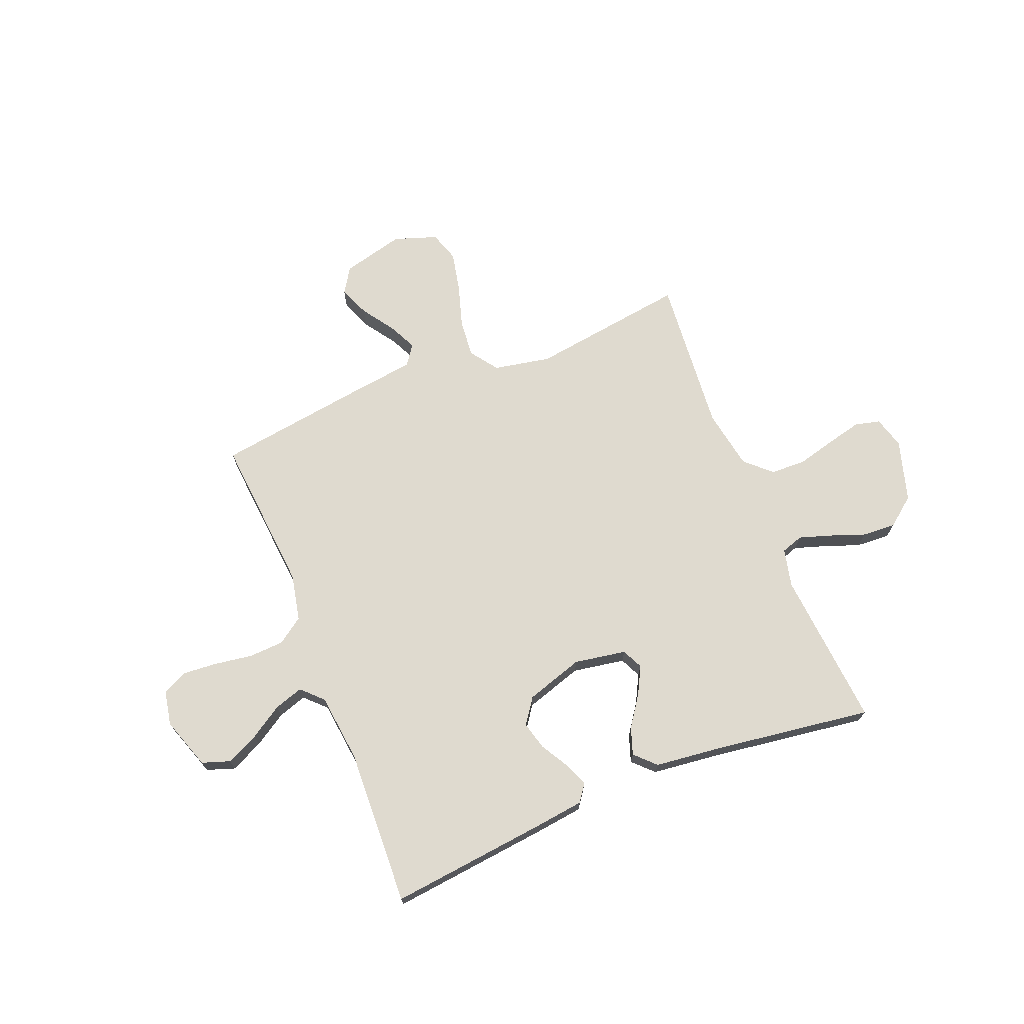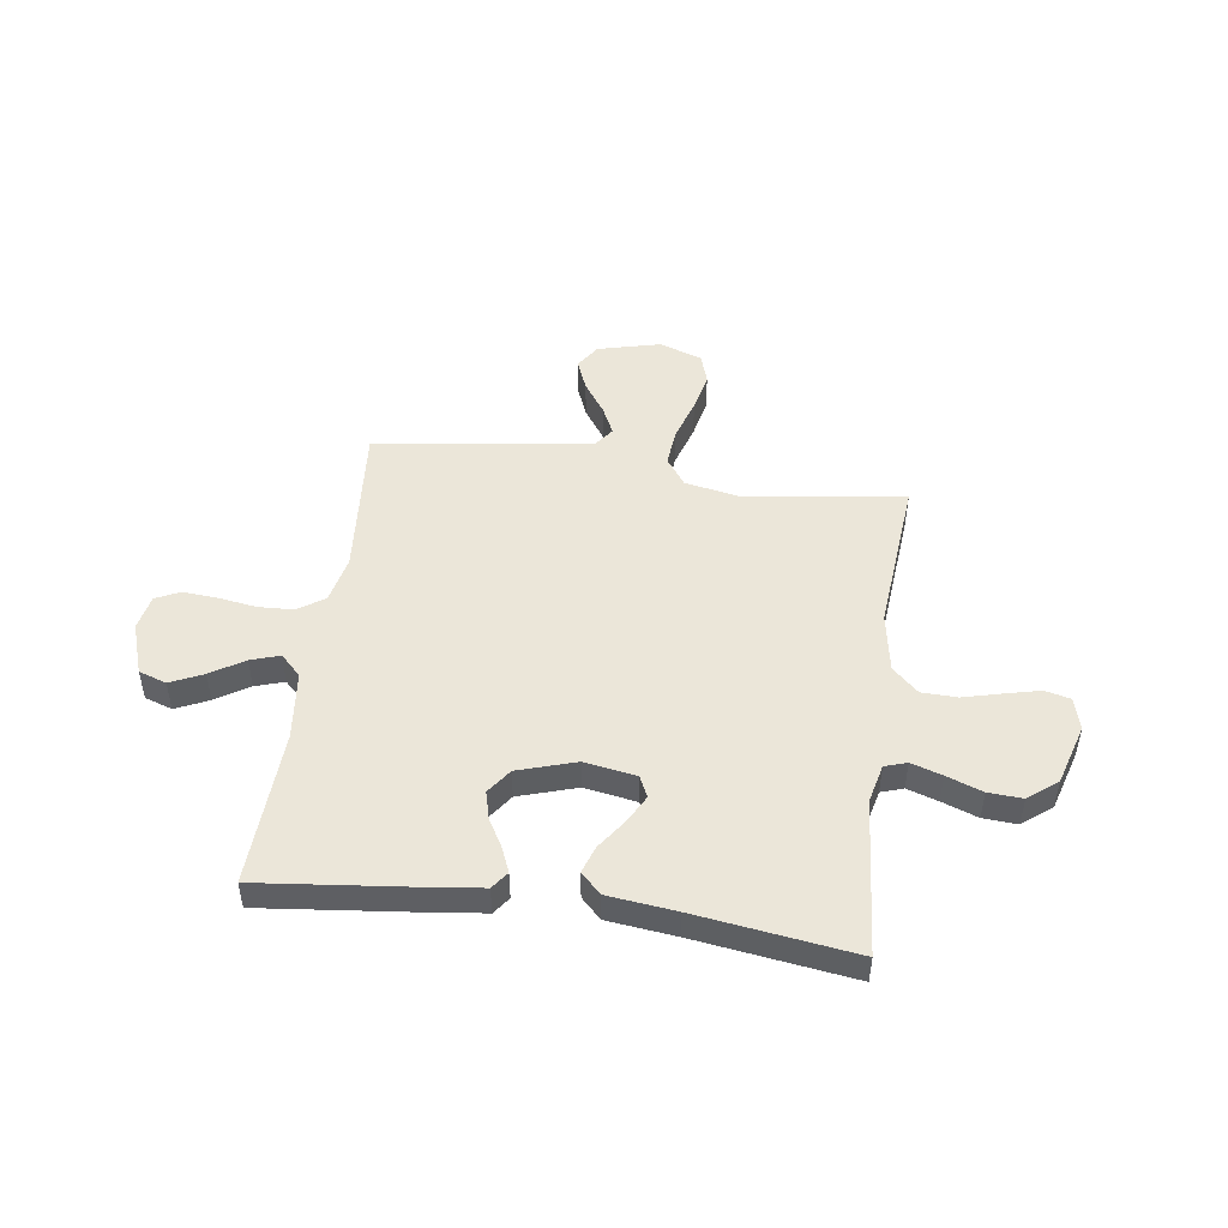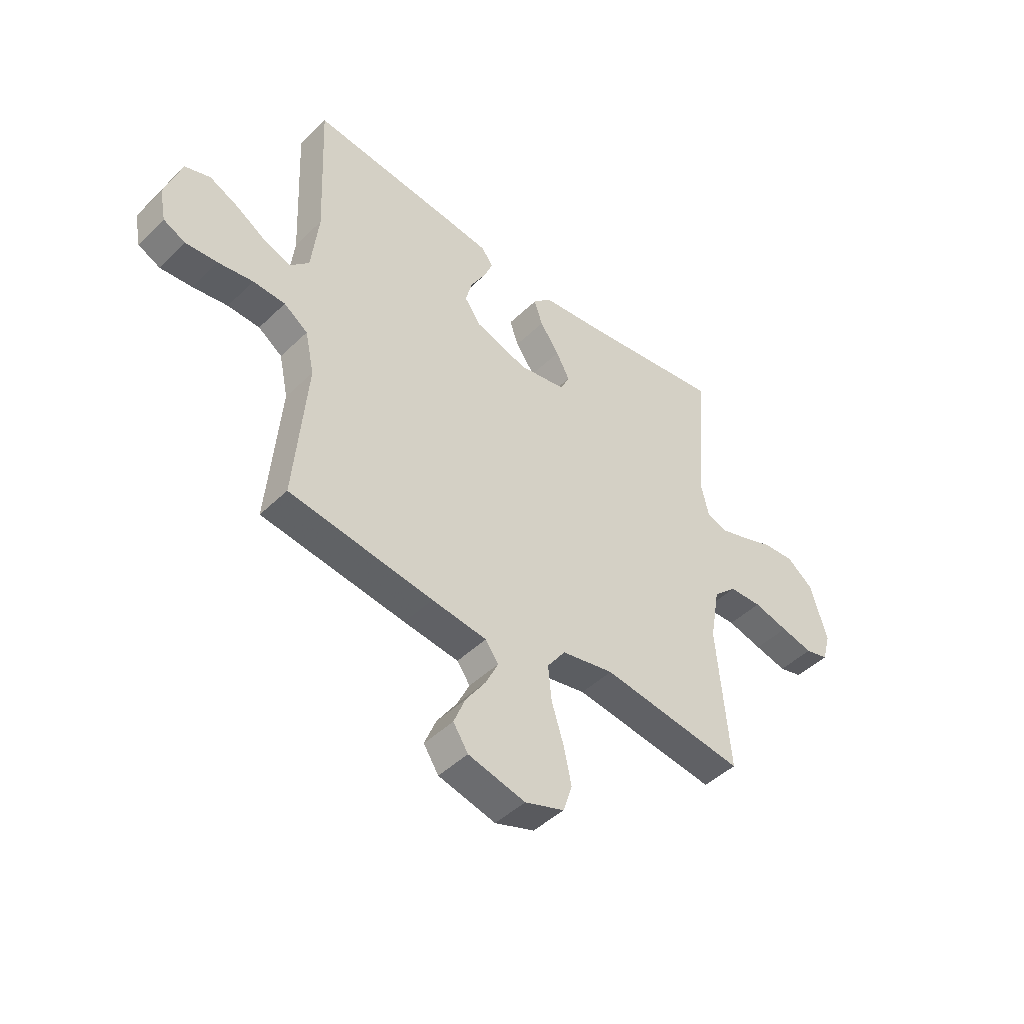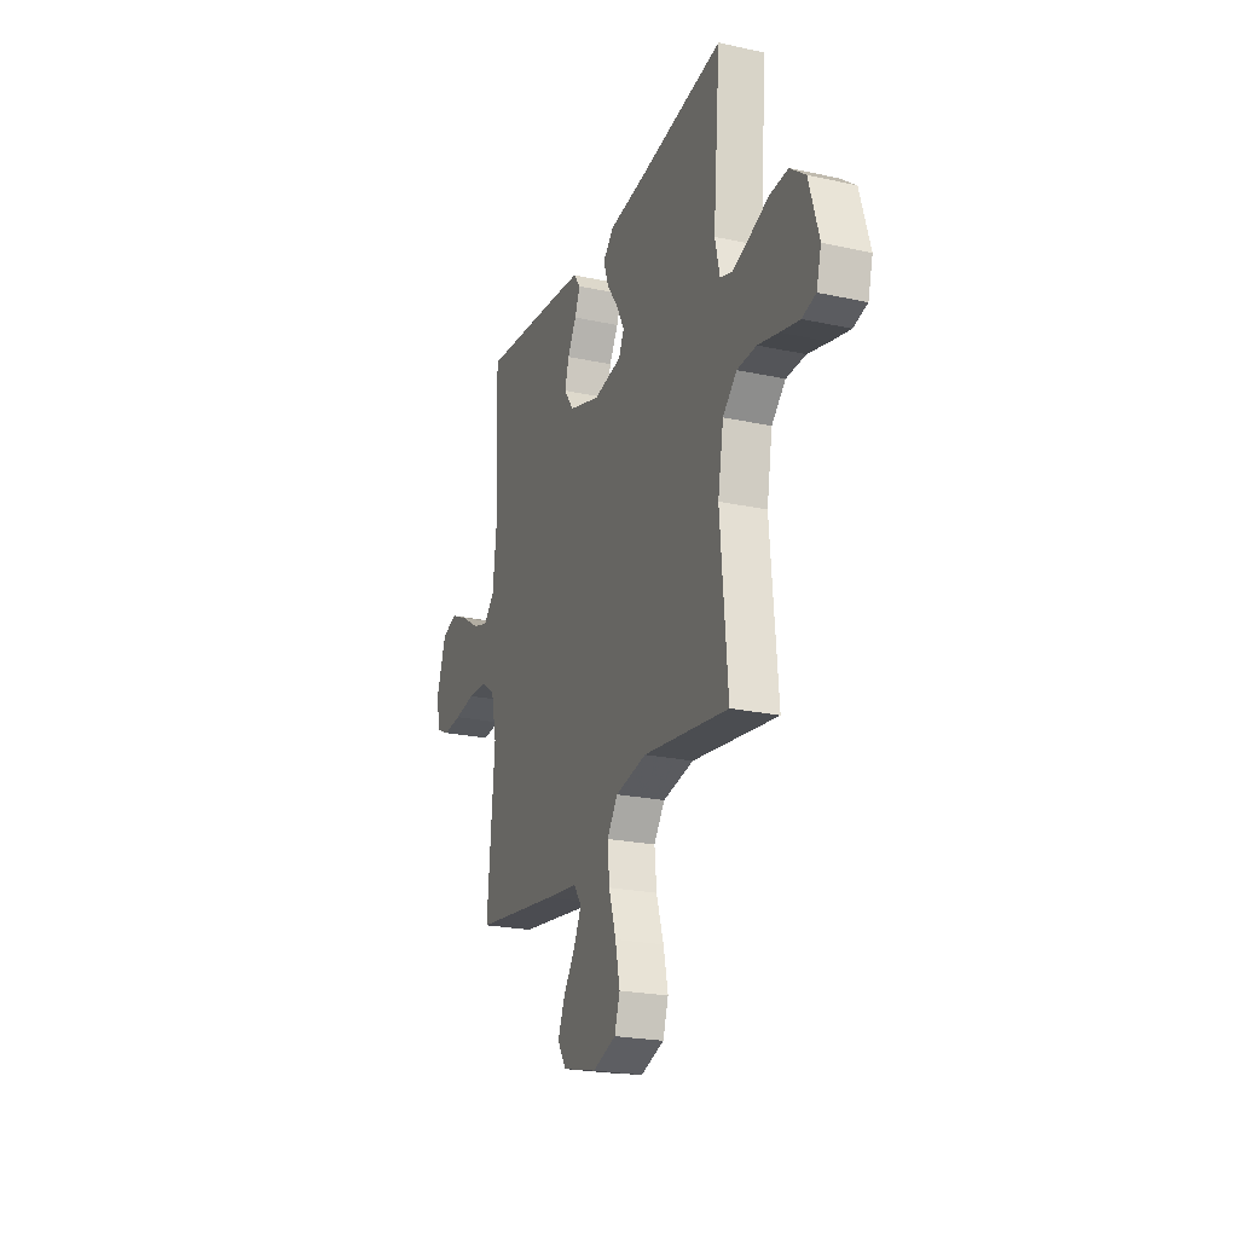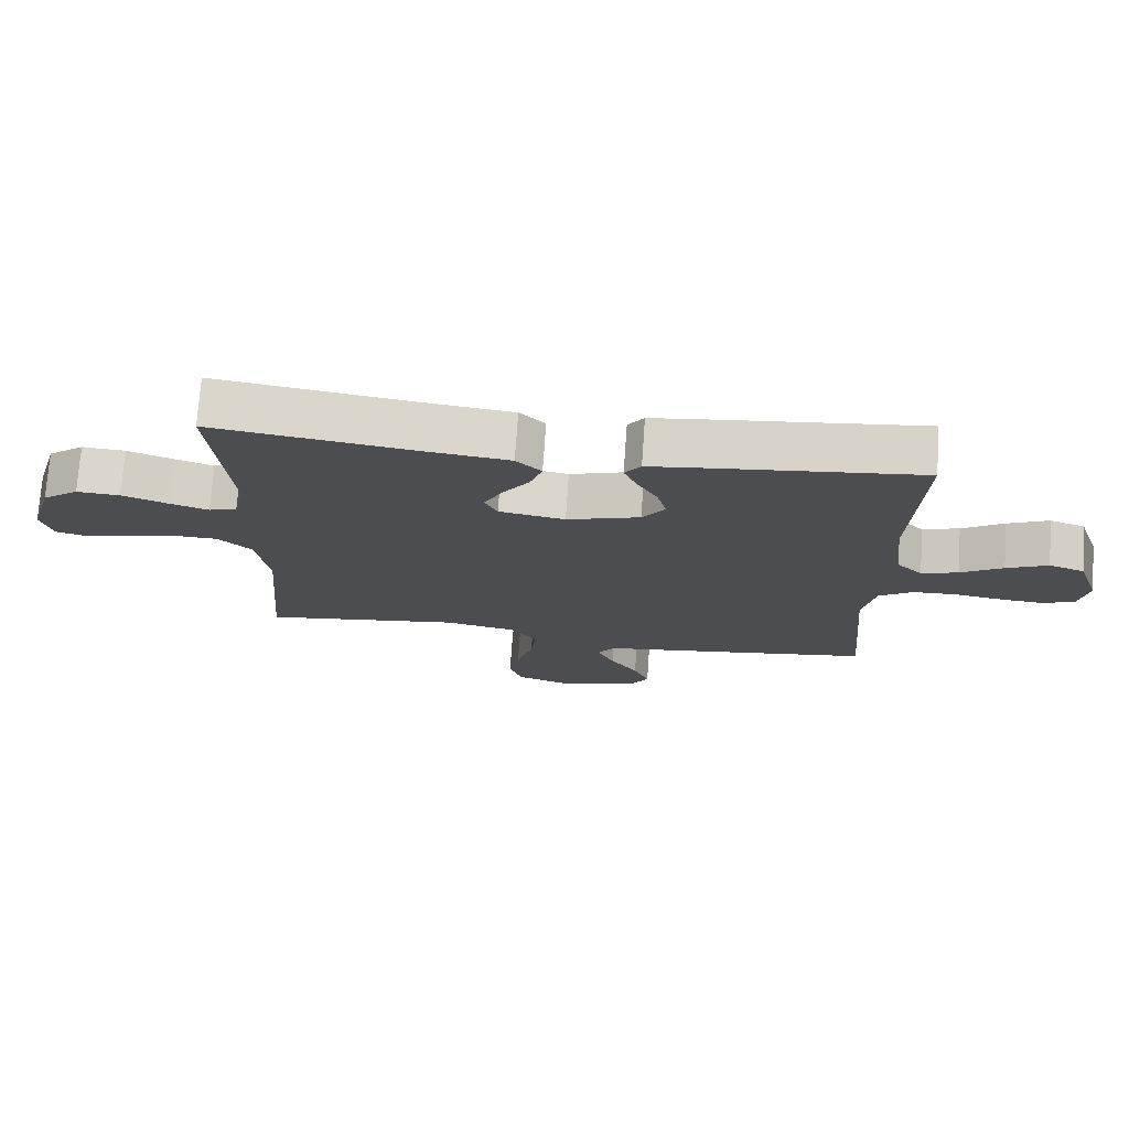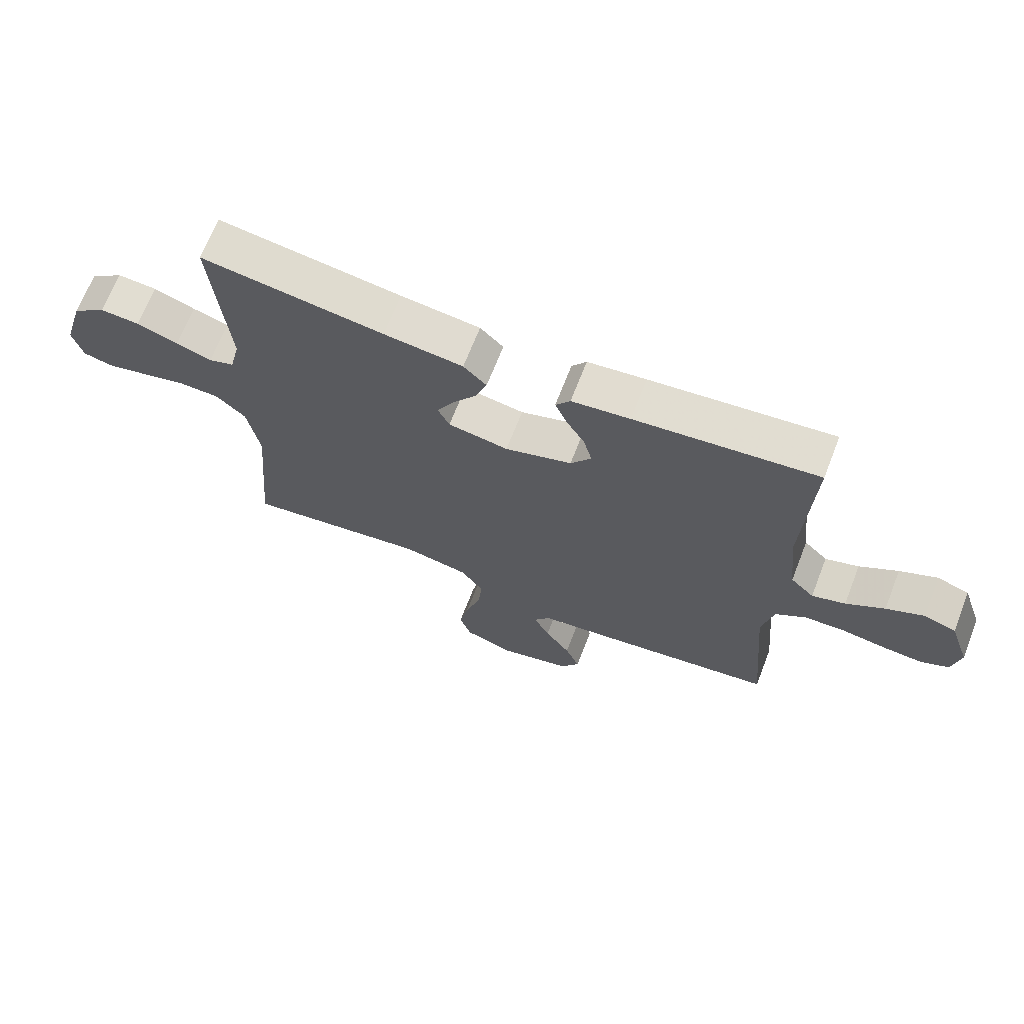
<metadata>
{"format":"obj","ext":"obj","renderer":"f3d","projection":"perspective","resolution":1024,"background":"white","views":[{"elev":70.7,"azim":-21.9,"up":"+Y"},{"elev":48.4,"azim":8.0,"up":"+Y"},{"elev":-45.7,"azim":-42.2,"up":"+Z"},{"elev":-23.1,"azim":69.7,"up":"+Z"},{"elev":73.9,"azim":-176.0,"up":"+Z"},{"elev":68.2,"azim":-158.7,"up":"+Z"}]}
</metadata>
<code>
v 0.5 0.07 -0.5
v 0.2 0.07 -0.458
v 0.091 0.07 -0.479
v 0.053 0.07 -0.532
v 0.06 0.07 -0.605
v 0.085 0.07 -0.686
v 0.101 0.07 -0.762
v 0.082 0.07 -0.82
v 0 0.07 -0.848
v -0.119 0.07 -0.818
v -0.15 0.07 -0.77
v -0.126 0.07 -0.711
v -0.084 0.07 -0.65
v -0.058 0.07 -0.596
v -0.085 0.07 -0.558
v -0.2 0.07 -0.543
v -0.5 0.07 -0.5
v -0.474 0.07 -0.2
v -0.493 0.07 -0.111
v -0.543 0.07 -0.076
v -0.61 0.07 -0.073
v -0.683 0.07 -0.084
v -0.749 0.07 -0.089
v -0.795 0.07 -0.067
v -0.808 0.07 0
v -0.774 0.07 0.099
v -0.721 0.07 0.117
v -0.659 0.07 0.088
v -0.596 0.07 0.048
v -0.541 0.07 0.03
v -0.502 0.07 0.069
v -0.487 0.07 0.2
v -0.5 0.07 0.5
v -0.2 0.07 0.467
v -0.104 0.07 0.455
v -0.08 0.07 0.422
v -0.099 0.07 0.376
v -0.13 0.07 0.322
v -0.144 0.07 0.269
v -0.11 0.07 0.221
v 0 0.07 0.186
v 0.099 0.07 0.203
v 0.118 0.07 0.243
v 0.09 0.07 0.296
v 0.05 0.07 0.353
v 0.032 0.07 0.405
v 0.07 0.07 0.443
v 0.2 0.07 0.458
v 0.5 0.07 0.5
v 0.475 0.07 0.2
v 0.492 0.07 0.127
v 0.534 0.07 0.113
v 0.593 0.07 0.132
v 0.661 0.07 0.157
v 0.726 0.07 0.161
v 0.781 0.07 0.118
v 0.816 0.07 0
v 0.799 0.07 -0.061
v 0.751 0.07 -0.073
v 0.684 0.07 -0.057
v 0.611 0.07 -0.038
v 0.543 0.07 -0.04
v 0.494 0.07 -0.086
v 0.474 0.07 -0.2
v 0.5 0 -0.5
v 0.2 0 -0.458
v 0.091 0 -0.479
v 0.053 0 -0.532
v 0.06 0 -0.605
v 0.085 0 -0.686
v 0.101 0 -0.762
v 0.082 0 -0.82
v 0 0 -0.848
v -0.119 0 -0.818
v -0.15 0 -0.77
v -0.126 0 -0.711
v -0.084 0 -0.65
v -0.058 0 -0.596
v -0.085 0 -0.558
v -0.2 0 -0.543
v -0.5 0 -0.5
v -0.474 0 -0.2
v -0.493 0 -0.111
v -0.543 0 -0.076
v -0.61 0 -0.073
v -0.683 0 -0.084
v -0.749 0 -0.089
v -0.795 0 -0.067
v -0.808 0 0
v -0.774 0 0.099
v -0.721 0 0.117
v -0.659 0 0.088
v -0.596 0 0.048
v -0.541 0 0.03
v -0.502 0 0.069
v -0.487 0 0.2
v -0.5 0 0.5
v -0.2 0 0.467
v -0.104 0 0.455
v -0.08 0 0.422
v -0.099 0 0.376
v -0.13 0 0.322
v -0.144 0 0.269
v -0.11 0 0.221
v 0 0 0.186
v 0.099 0 0.203
v 0.118 0 0.243
v 0.09 0 0.296
v 0.05 0 0.353
v 0.032 0 0.405
v 0.07 0 0.443
v 0.2 0 0.458
v 0.5 0 0.5
v 0.475 0 0.2
v 0.492 0 0.127
v 0.534 0 0.113
v 0.593 0 0.132
v 0.661 0 0.157
v 0.726 0 0.161
v 0.781 0 0.118
v 0.816 0 0
v 0.799 0 -0.061
v 0.751 0 -0.073
v 0.684 0 -0.057
v 0.611 0 -0.038
v 0.543 0 -0.04
v 0.494 0 -0.086
v 0.474 0 -0.2
f 59 60 61
f 58 59 61
f 57 58 61
f 56 57 61
f 55 56 61
f 54 55 61
f 53 54 61
f 52 53 61 62
f 51 52 62 63
f 48 49 50
f 51 63 64
f 50 51 64
f 48 50 64
f 47 48 64
f 46 47 64
f 45 46 64
f 44 45 64
f 36 37 38
f 35 36 38
f 34 35 38
f 33 34 38
f 32 33 38
f 31 32 38 39
f 30 31 39 40
f 27 28 29
f 26 27 29
f 25 26 29
f 24 25 29
f 23 24 29
f 22 23 29
f 21 22 29
f 20 21 29 30
f 30 40 41
f 20 30 41
f 19 20 41
f 15 16 17 18
f 11 12 13
f 10 11 13
f 9 10 13
f 8 9 13
f 7 8 13
f 6 7 13
f 5 6 13
f 4 5 13 14
f 3 4 14 15
f 64 1 2
f 64 2 3
f 43 44 64
f 64 3 15
f 43 64 15
f 42 43 15
f 19 41 42
f 18 19 42
f 15 18 42
f 125 124 123
f 125 123 122
f 125 122 121
f 125 121 120
f 125 120 119
f 125 119 118
f 125 118 117
f 126 125 117 116
f 127 126 116 115
f 114 113 112
f 128 127 115
f 128 115 114
f 128 114 112
f 128 112 111
f 128 111 110
f 128 110 109
f 128 109 108
f 102 101 100
f 102 100 99
f 102 99 98
f 102 98 97
f 102 97 96
f 103 102 96 95
f 104 103 95 94
f 93 92 91
f 93 91 90
f 93 90 89
f 93 89 88
f 93 88 87
f 93 87 86
f 93 86 85
f 94 93 85 84
f 105 104 94
f 105 94 84
f 105 84 83
f 82 81 80 79
f 77 76 75
f 77 75 74
f 77 74 73
f 77 73 72
f 77 72 71
f 77 71 70
f 77 70 69
f 78 77 69 68
f 79 78 68 67
f 66 65 128
f 67 66 128
f 128 108 107
f 79 67 128
f 79 128 107
f 79 107 106
f 106 105 83
f 106 83 82
f 106 82 79
f 1 65 66 2
f 2 66 67 3
f 3 67 68 4
f 4 68 69 5
f 5 69 70 6
f 6 70 71 7
f 7 71 72 8
f 8 72 73 9
f 9 73 74 10
f 10 74 75 11
f 11 75 76 12
f 12 76 77 13
f 13 77 78 14
f 14 78 79 15
f 15 79 80 16
f 16 80 81 17
f 17 81 82 18
f 18 82 83 19
f 19 83 84 20
f 20 84 85 21
f 21 85 86 22
f 22 86 87 23
f 23 87 88 24
f 24 88 89 25
f 25 89 90 26
f 26 90 91 27
f 27 91 92 28
f 28 92 93 29
f 29 93 94 30
f 30 94 95 31
f 31 95 96 32
f 32 96 97 33
f 33 97 98 34
f 34 98 99 35
f 35 99 100 36
f 36 100 101 37
f 37 101 102 38
f 38 102 103 39
f 39 103 104 40
f 40 104 105 41
f 41 105 106 42
f 42 106 107 43
f 43 107 108 44
f 44 108 109 45
f 45 109 110 46
f 46 110 111 47
f 47 111 112 48
f 48 112 113 49
f 49 113 114 50
f 50 114 115 51
f 51 115 116 52
f 52 116 117 53
f 53 117 118 54
f 54 118 119 55
f 55 119 120 56
f 56 120 121 57
f 57 121 122 58
f 58 122 123 59
f 59 123 124 60
f 60 124 125 61
f 61 125 126 62
f 62 126 127 63
f 63 127 128 64
f 64 128 65 1

</code>
